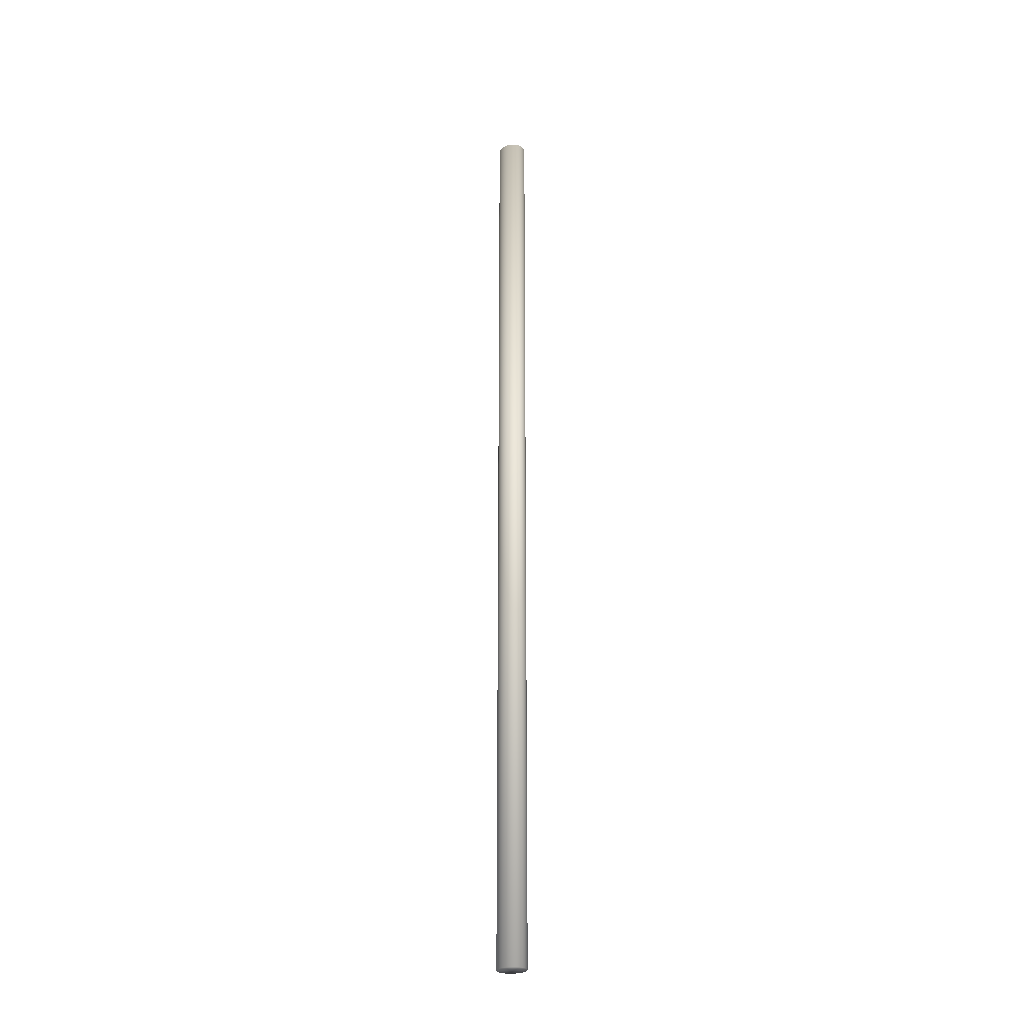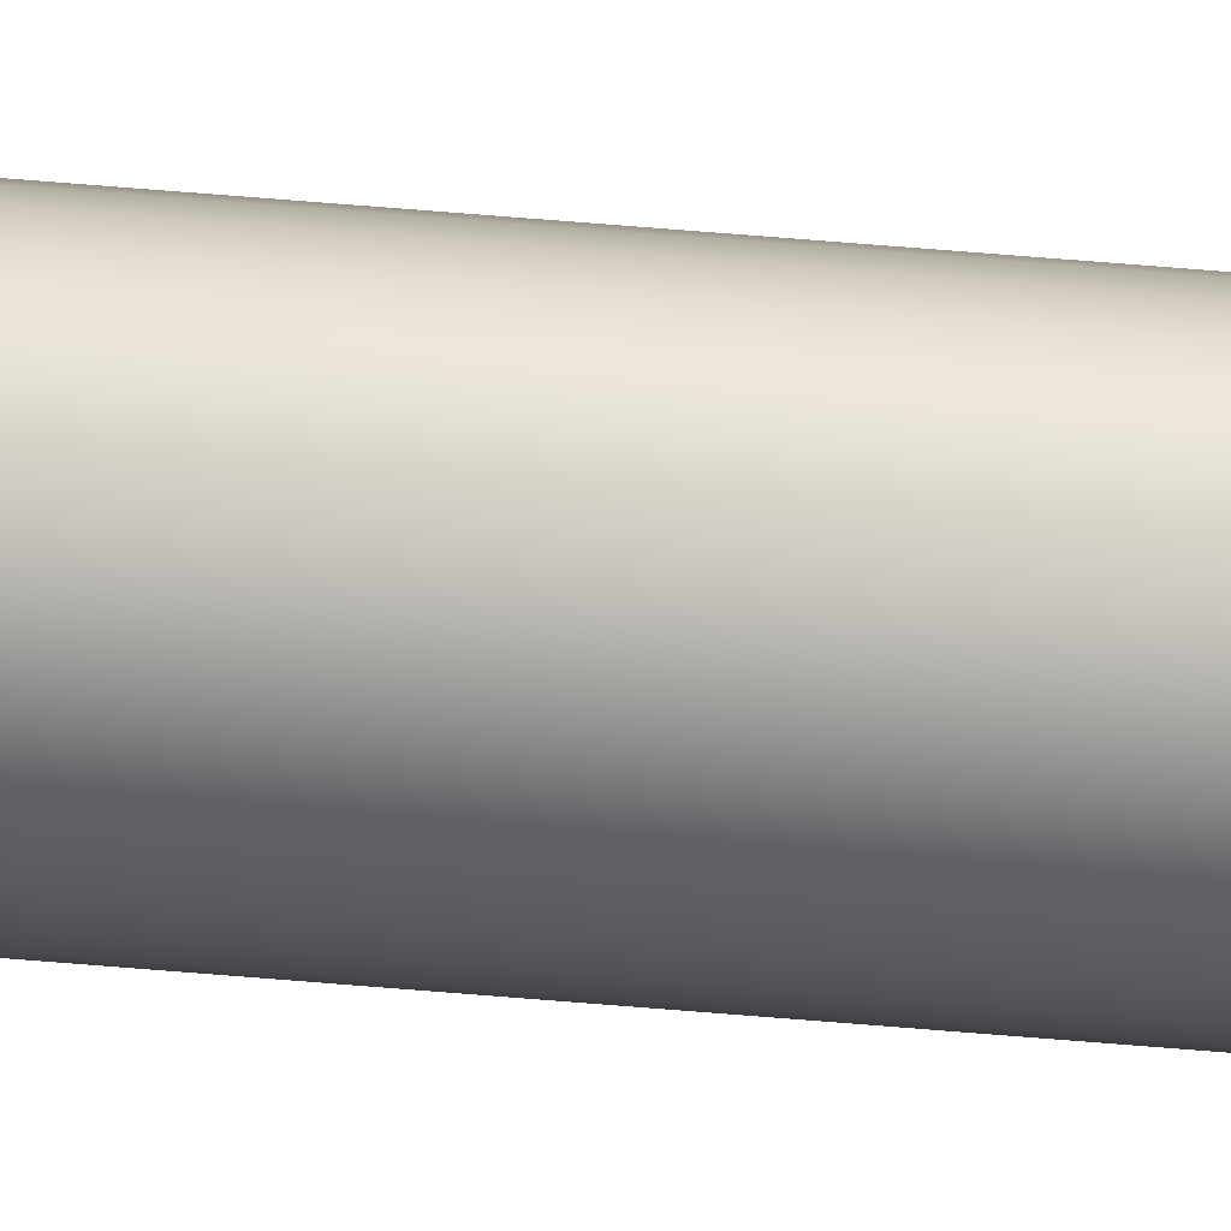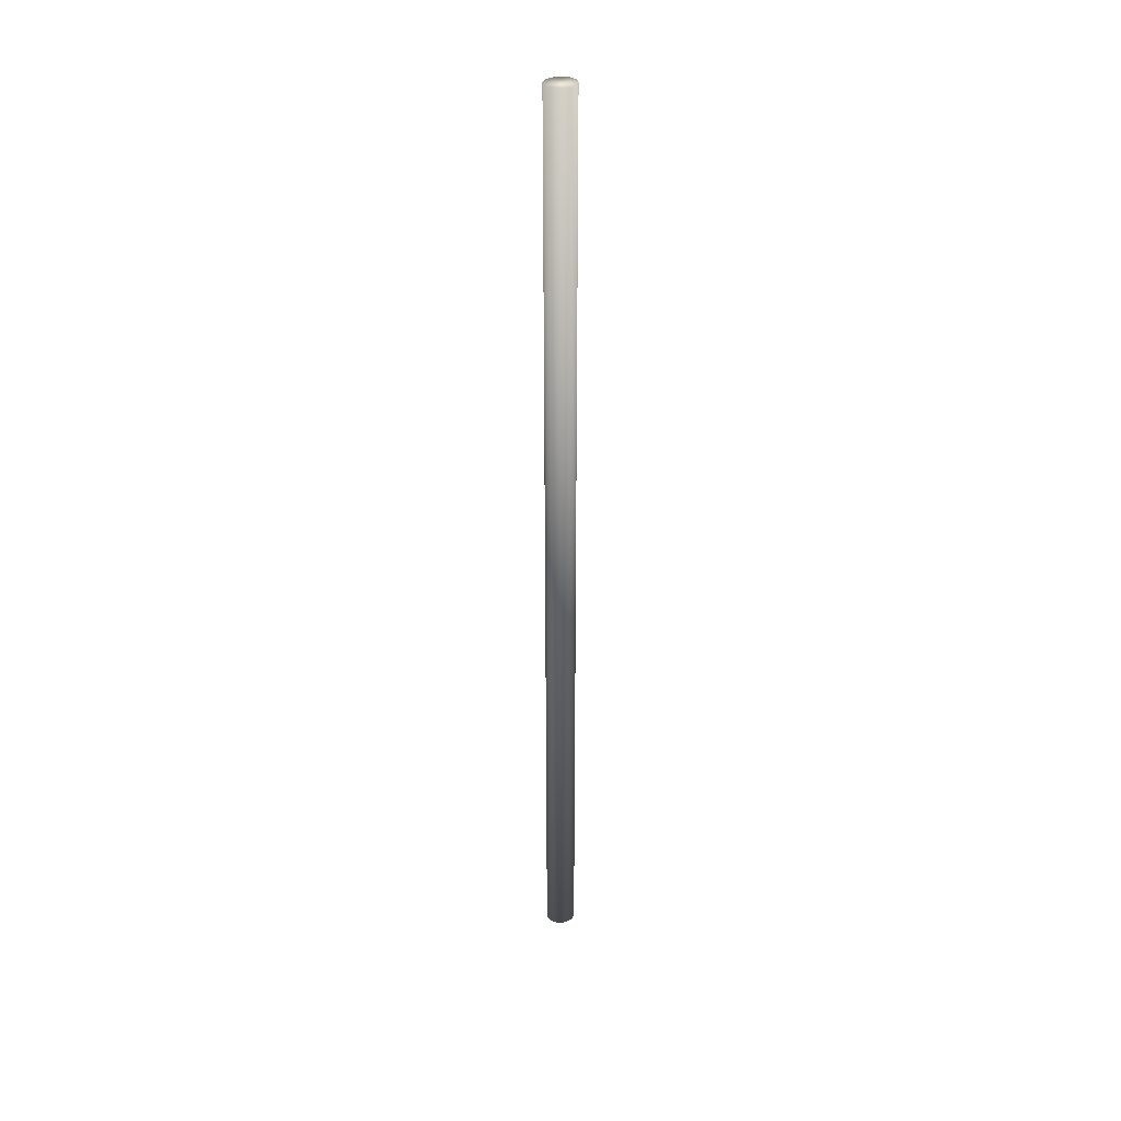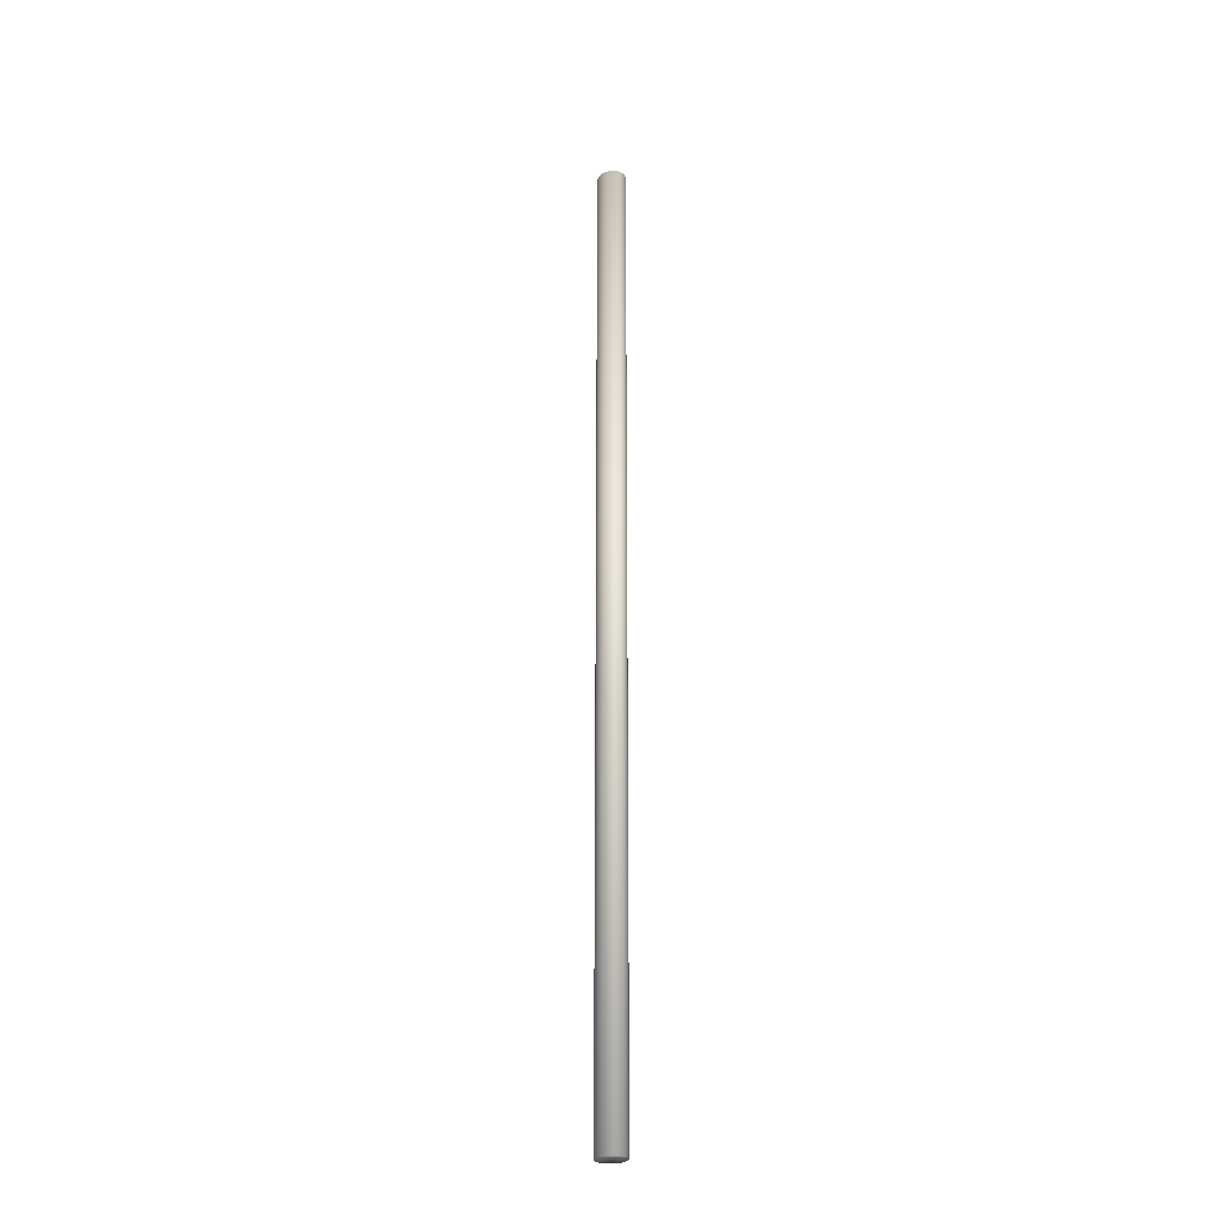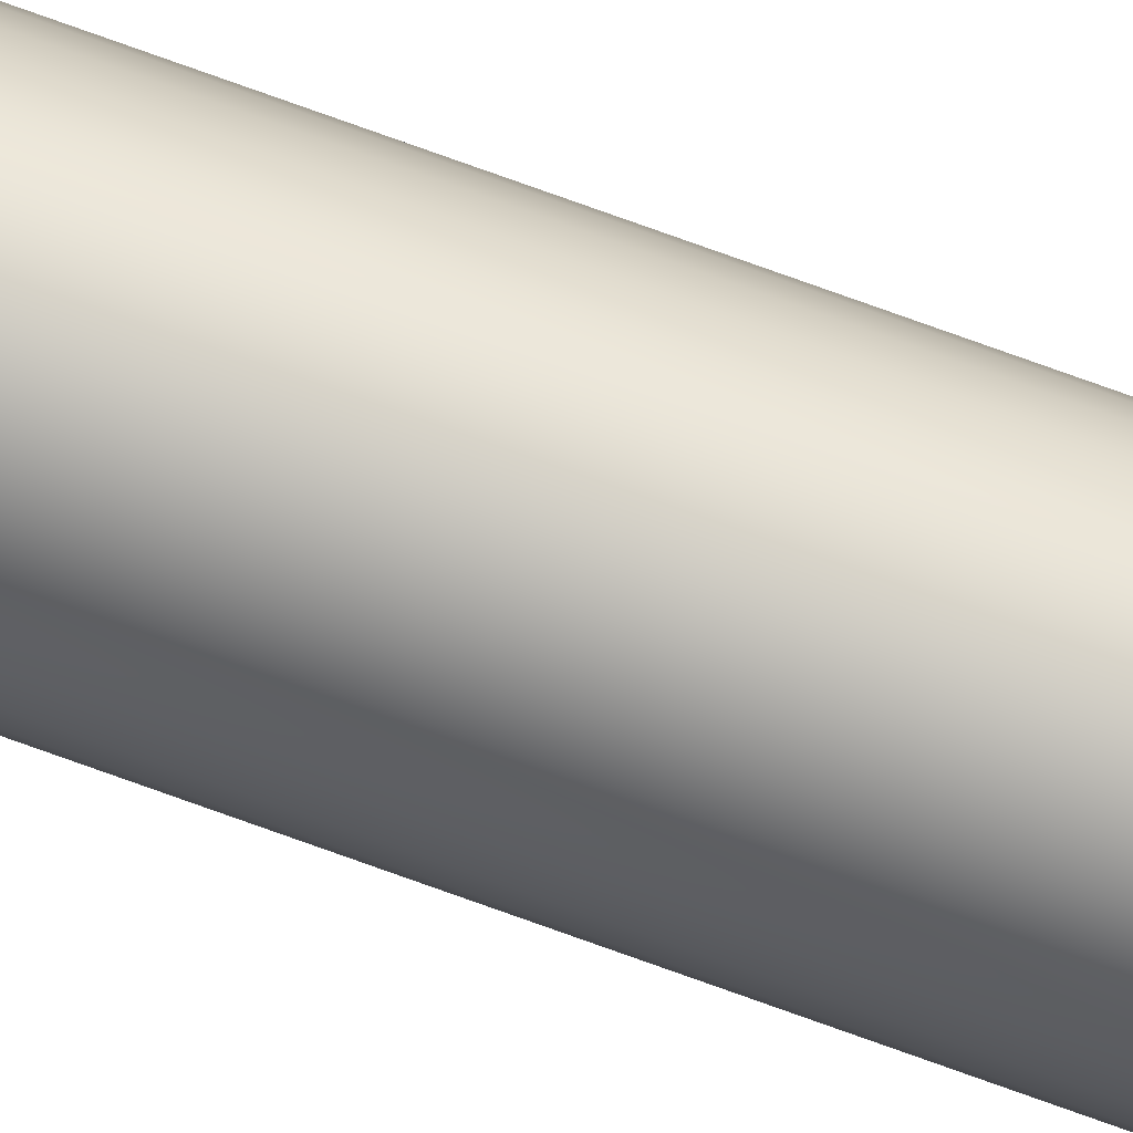
<metadata>
{"format":"obj","ext":"obj","renderer":"f3d","projection":"perspective","resolution":1024,"background":"white","views":[{"elev":-27.7,"azim":119.0,"up":"+Z"},{"elev":59.3,"azim":-84.9,"up":"+Y"},{"elev":35.4,"azim":76.0,"up":"+Z"},{"elev":-27.4,"azim":135.9,"up":"+Z"},{"elev":79.2,"azim":109.6,"up":"+Y"}]}
</metadata>
<code>
o 円柱
v 0 -0.07654 2.456
v 0 -0.07654 -2.456
v 0.01316 -0.07507 2.456
v 0.01316 -0.07507 -2.456
v 0.02582 -0.07072 2.456
v 0.02582 -0.07072 -2.456
v 0.03748 -0.06364 2.456
v 0.03748 -0.06364 -2.456
v 0.0477 -0.05412 2.456
v 0.0477 -0.05412 -2.456
v 0.05609 -0.04253 2.456
v 0.05609 -0.04253 -2.456
v 0.06233 -0.02929 2.456
v 0.06233 -0.02929 -2.456
v 0.06617 -0.01493 2.456
v 0.06617 -0.01493 -2.456
v 0.06746 0 2.456
v 0.06746 -0 -2.456
v 0.06617 0.01493 2.456
v 0.06617 0.01493 -2.456
v 0.06233 0.02929 2.456
v 0.06233 0.02929 -2.456
v 0.05609 0.04253 2.456
v 0.05609 0.04253 -2.456
v 0.0477 0.05412 2.456
v 0.0477 0.05412 -2.456
v 0.03748 0.06364 2.456
v 0.03748 0.06364 -2.456
v 0.02582 0.07072 2.456
v 0.02582 0.07072 -2.456
v 0.01316 0.07507 2.456
v 0.01316 0.07507 -2.456
v 0 0.07654 2.456
v 0 0.07654 -2.456
v -0.01316 0.07507 2.456
v -0.01316 0.07507 -2.456
v -0.02582 0.07072 2.456
v -0.02582 0.07072 -2.456
v -0.03748 0.06364 2.456
v -0.03748 0.06364 -2.456
v -0.0477 0.05412 2.456
v -0.0477 0.05412 -2.456
v -0.05609 0.04253 2.456
v -0.05609 0.04253 -2.456
v -0.06233 0.02929 2.456
v -0.06233 0.02929 -2.456
v -0.06617 0.01493 2.456
v -0.06617 0.01493 -2.456
v -0.06746 0 2.456
v -0.06746 -0 -2.456
v -0.06617 -0.01493 2.456
v -0.06617 -0.01493 -2.456
v -0.06233 -0.02929 2.456
v -0.06233 -0.02929 -2.456
v -0.05609 -0.04253 2.456
v -0.05609 -0.04253 -2.456
v -0.0477 -0.05412 2.456
v -0.0477 -0.05412 -2.456
v -0.03748 -0.06364 2.456
v -0.03748 -0.06364 -2.456
v -0.02582 -0.07072 2.456
v -0.02582 -0.07072 -2.456
v -0.01316 -0.07507 2.456
v -0.01316 -0.07507 -2.456
f 2 3 1
f 4 5 3
f 6 7 5
f 8 9 7
f 10 11 9
f 12 13 11
f 14 15 13
f 16 17 15
f 18 19 17
f 20 21 19
f 22 23 21
f 24 25 23
f 26 27 25
f 28 29 27
f 30 31 29
f 32 33 31
f 34 35 33
f 36 37 35
f 38 39 37
f 40 41 39
f 42 43 41
f 44 45 43
f 46 47 45
f 48 49 47
f 50 51 49
f 52 53 51
f 54 55 53
f 56 57 55
f 58 59 57
f 60 61 59
f 38 22 6
f 62 63 61
f 64 1 63
f 31 47 63
f 2 4 3
f 4 6 5
f 6 8 7
f 8 10 9
f 10 12 11
f 12 14 13
f 14 16 15
f 16 18 17
f 18 20 19
f 20 22 21
f 22 24 23
f 24 26 25
f 26 28 27
f 28 30 29
f 30 32 31
f 32 34 33
f 34 36 35
f 36 38 37
f 38 40 39
f 40 42 41
f 42 44 43
f 44 46 45
f 46 48 47
f 48 50 49
f 50 52 51
f 52 54 53
f 54 56 55
f 56 58 57
f 58 60 59
f 60 62 61
f 6 4 2
f 2 64 6
f 64 62 6
f 62 60 58
f 58 56 54
f 54 52 50
f 50 48 54
f 48 46 54
f 46 44 42
f 42 40 38
f 38 36 30
f 36 34 30
f 34 32 30
f 30 28 26
f 26 24 22
f 22 20 14
f 20 18 14
f 18 16 14
f 14 12 10
f 10 8 6
f 62 58 6
f 58 54 6
f 46 42 54
f 42 38 54
f 30 26 38
f 26 22 38
f 14 10 22
f 10 6 22
f 6 54 38
f 62 64 63
f 64 2 1
f 63 1 3
f 3 5 7
f 7 9 11
f 11 13 15
f 15 17 19
f 19 21 23
f 23 25 27
f 27 29 31
f 31 33 35
f 35 37 39
f 39 41 43
f 43 45 47
f 47 49 51
f 51 53 55
f 55 57 59
f 59 61 63
f 63 3 15
f 3 7 15
f 7 11 15
f 15 19 31
f 19 23 31
f 23 27 31
f 31 35 47
f 35 39 47
f 39 43 47
f 47 51 63
f 51 55 63
f 55 59 63
f 63 15 31

</code>
